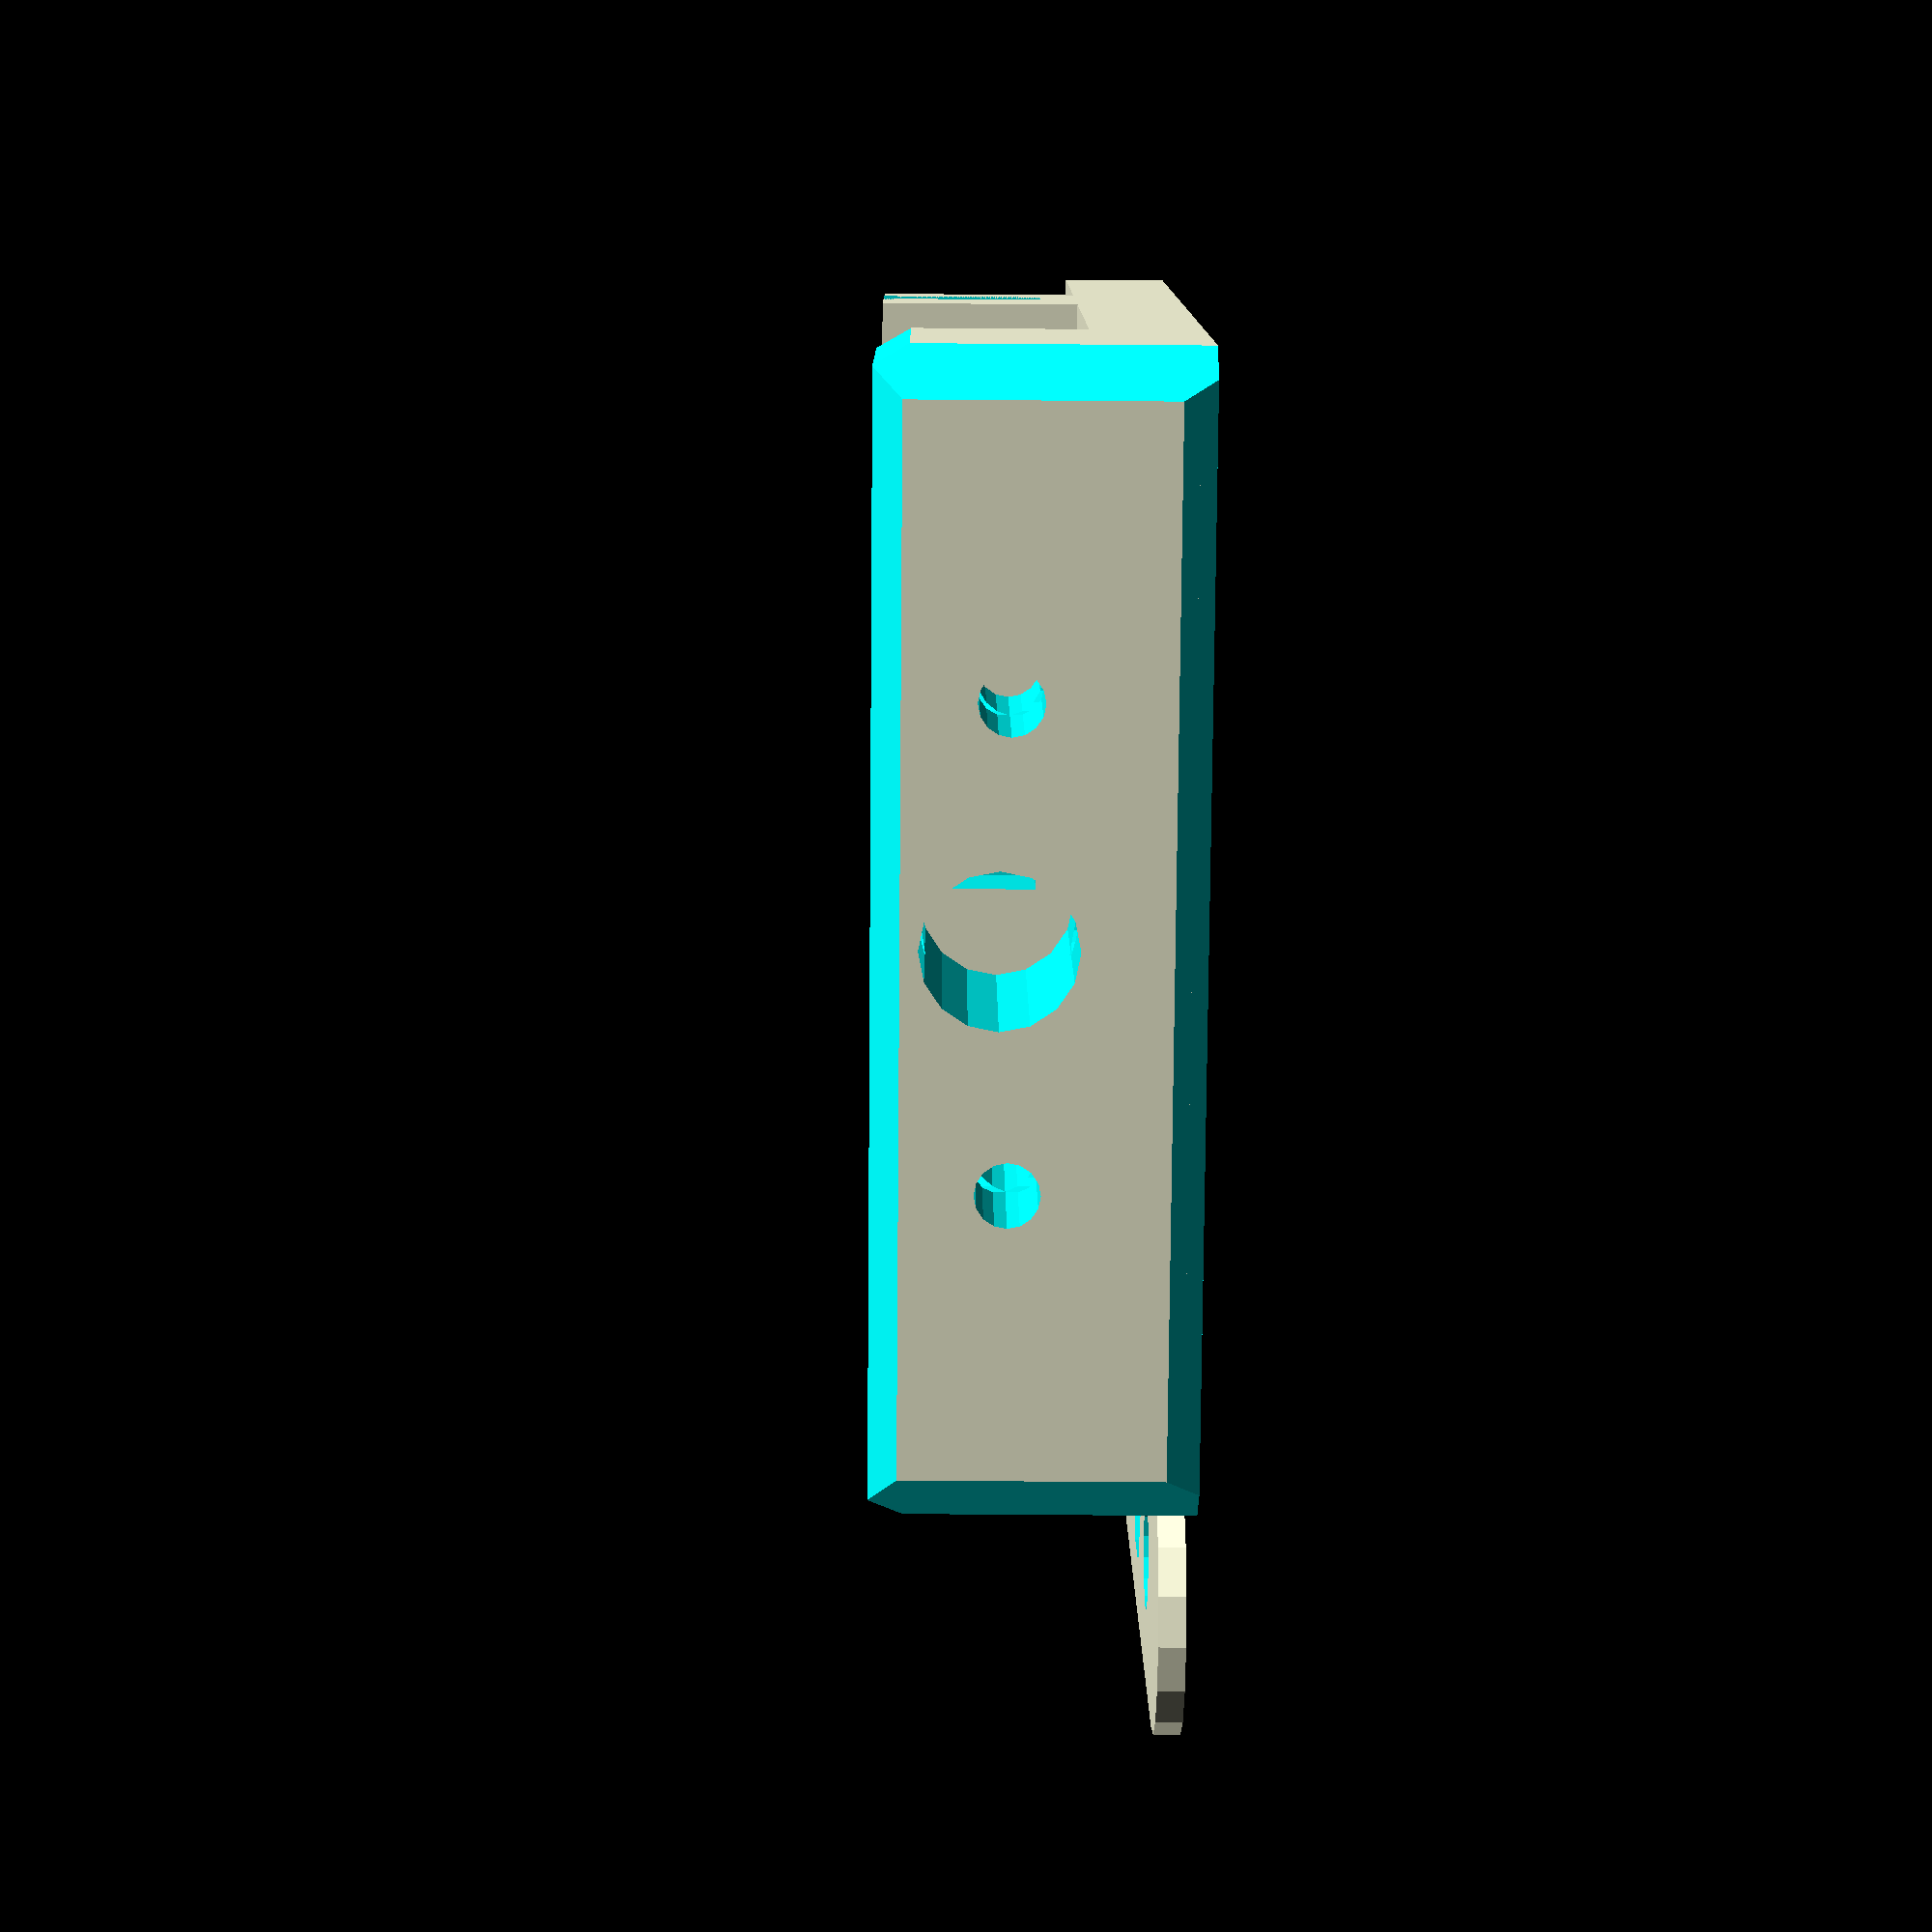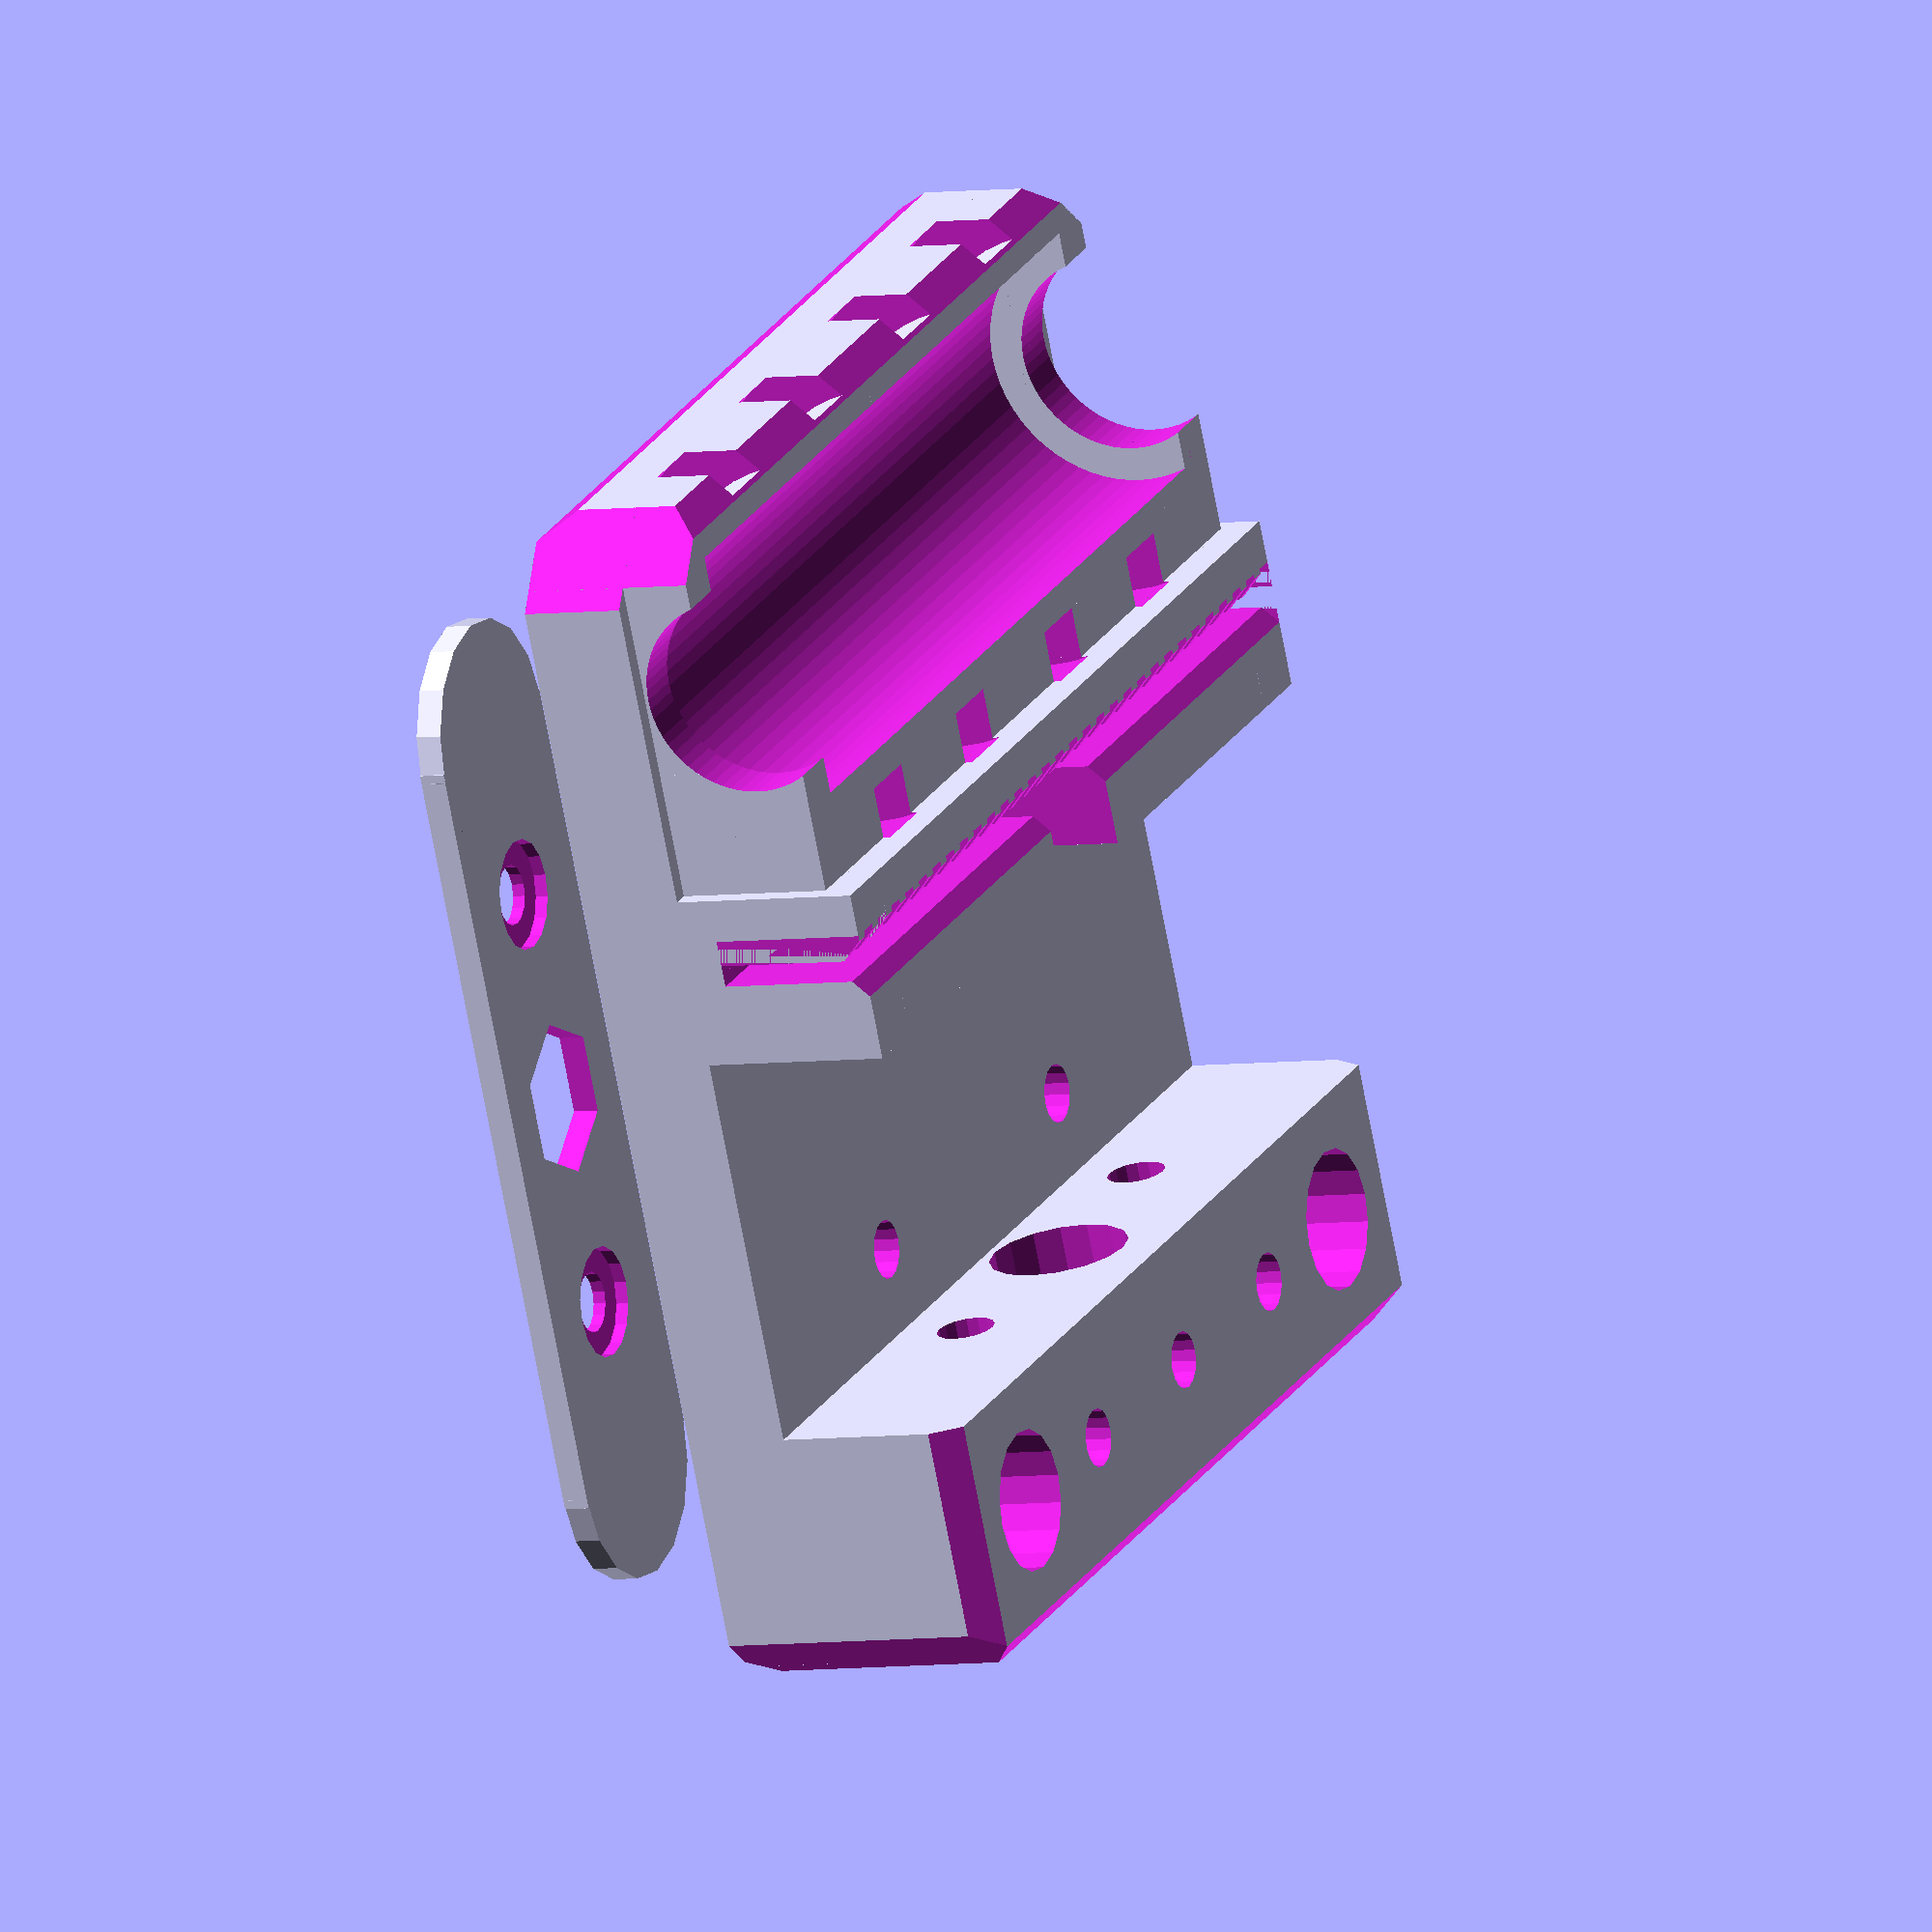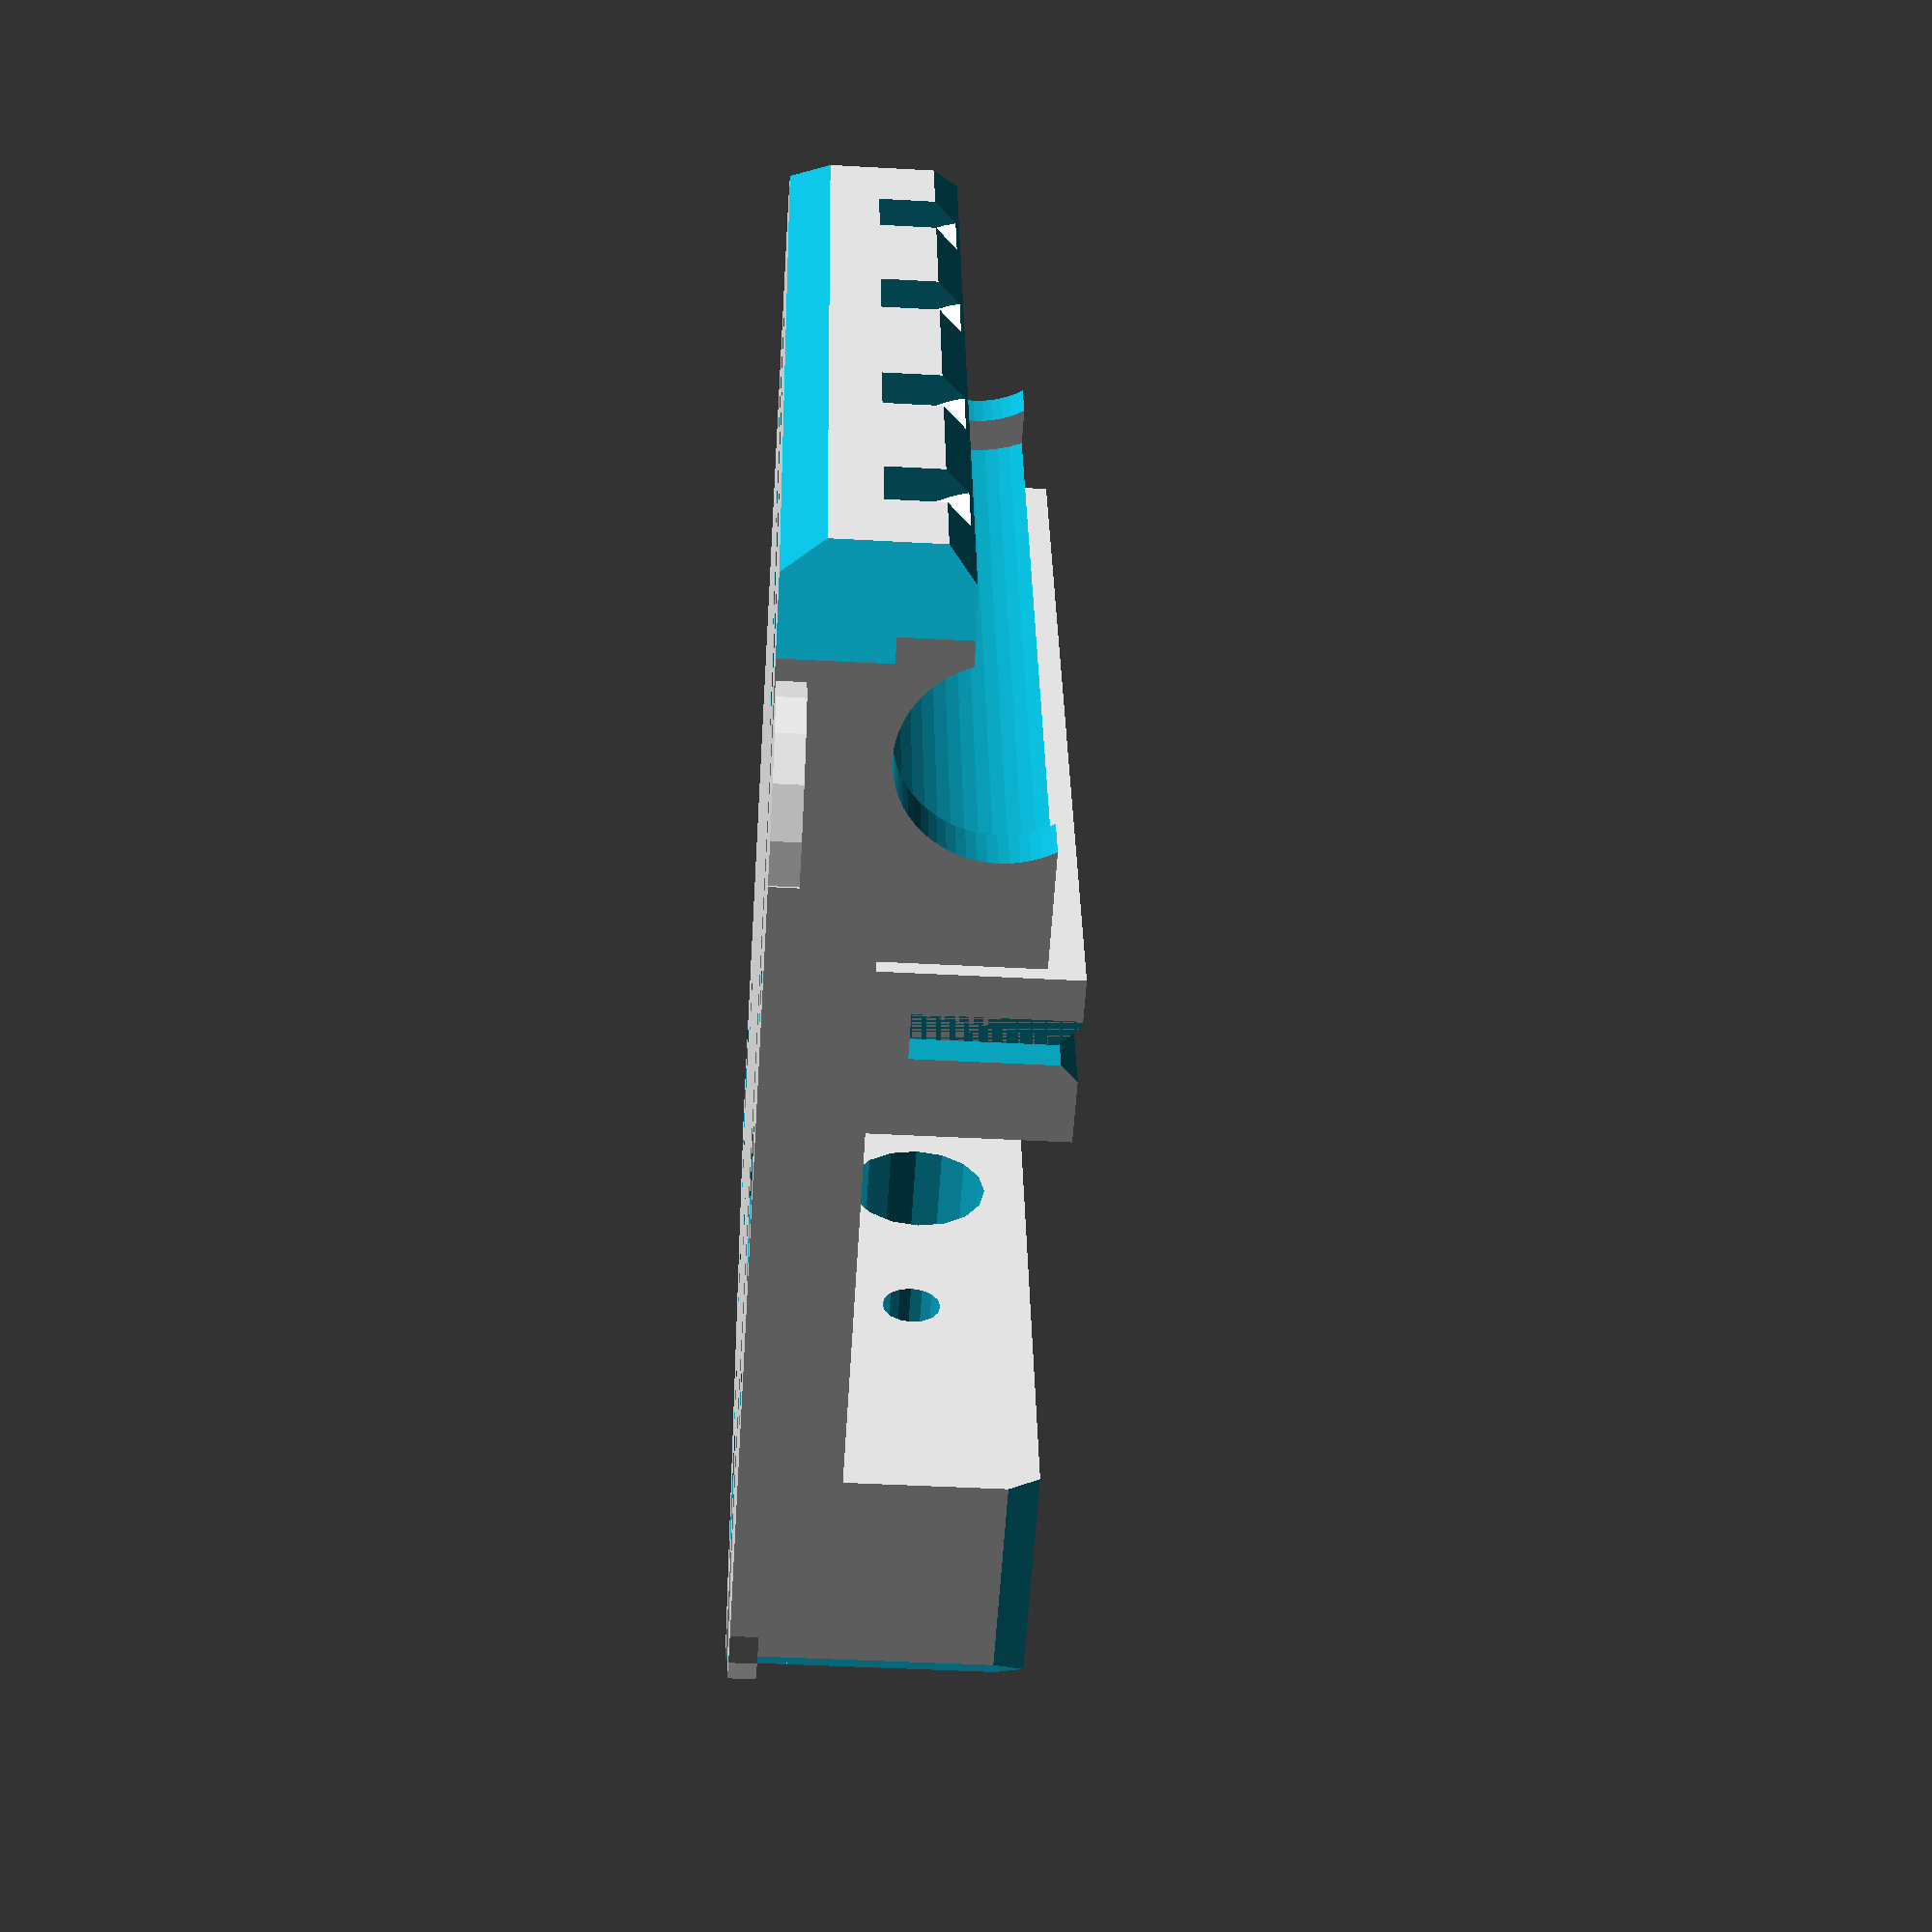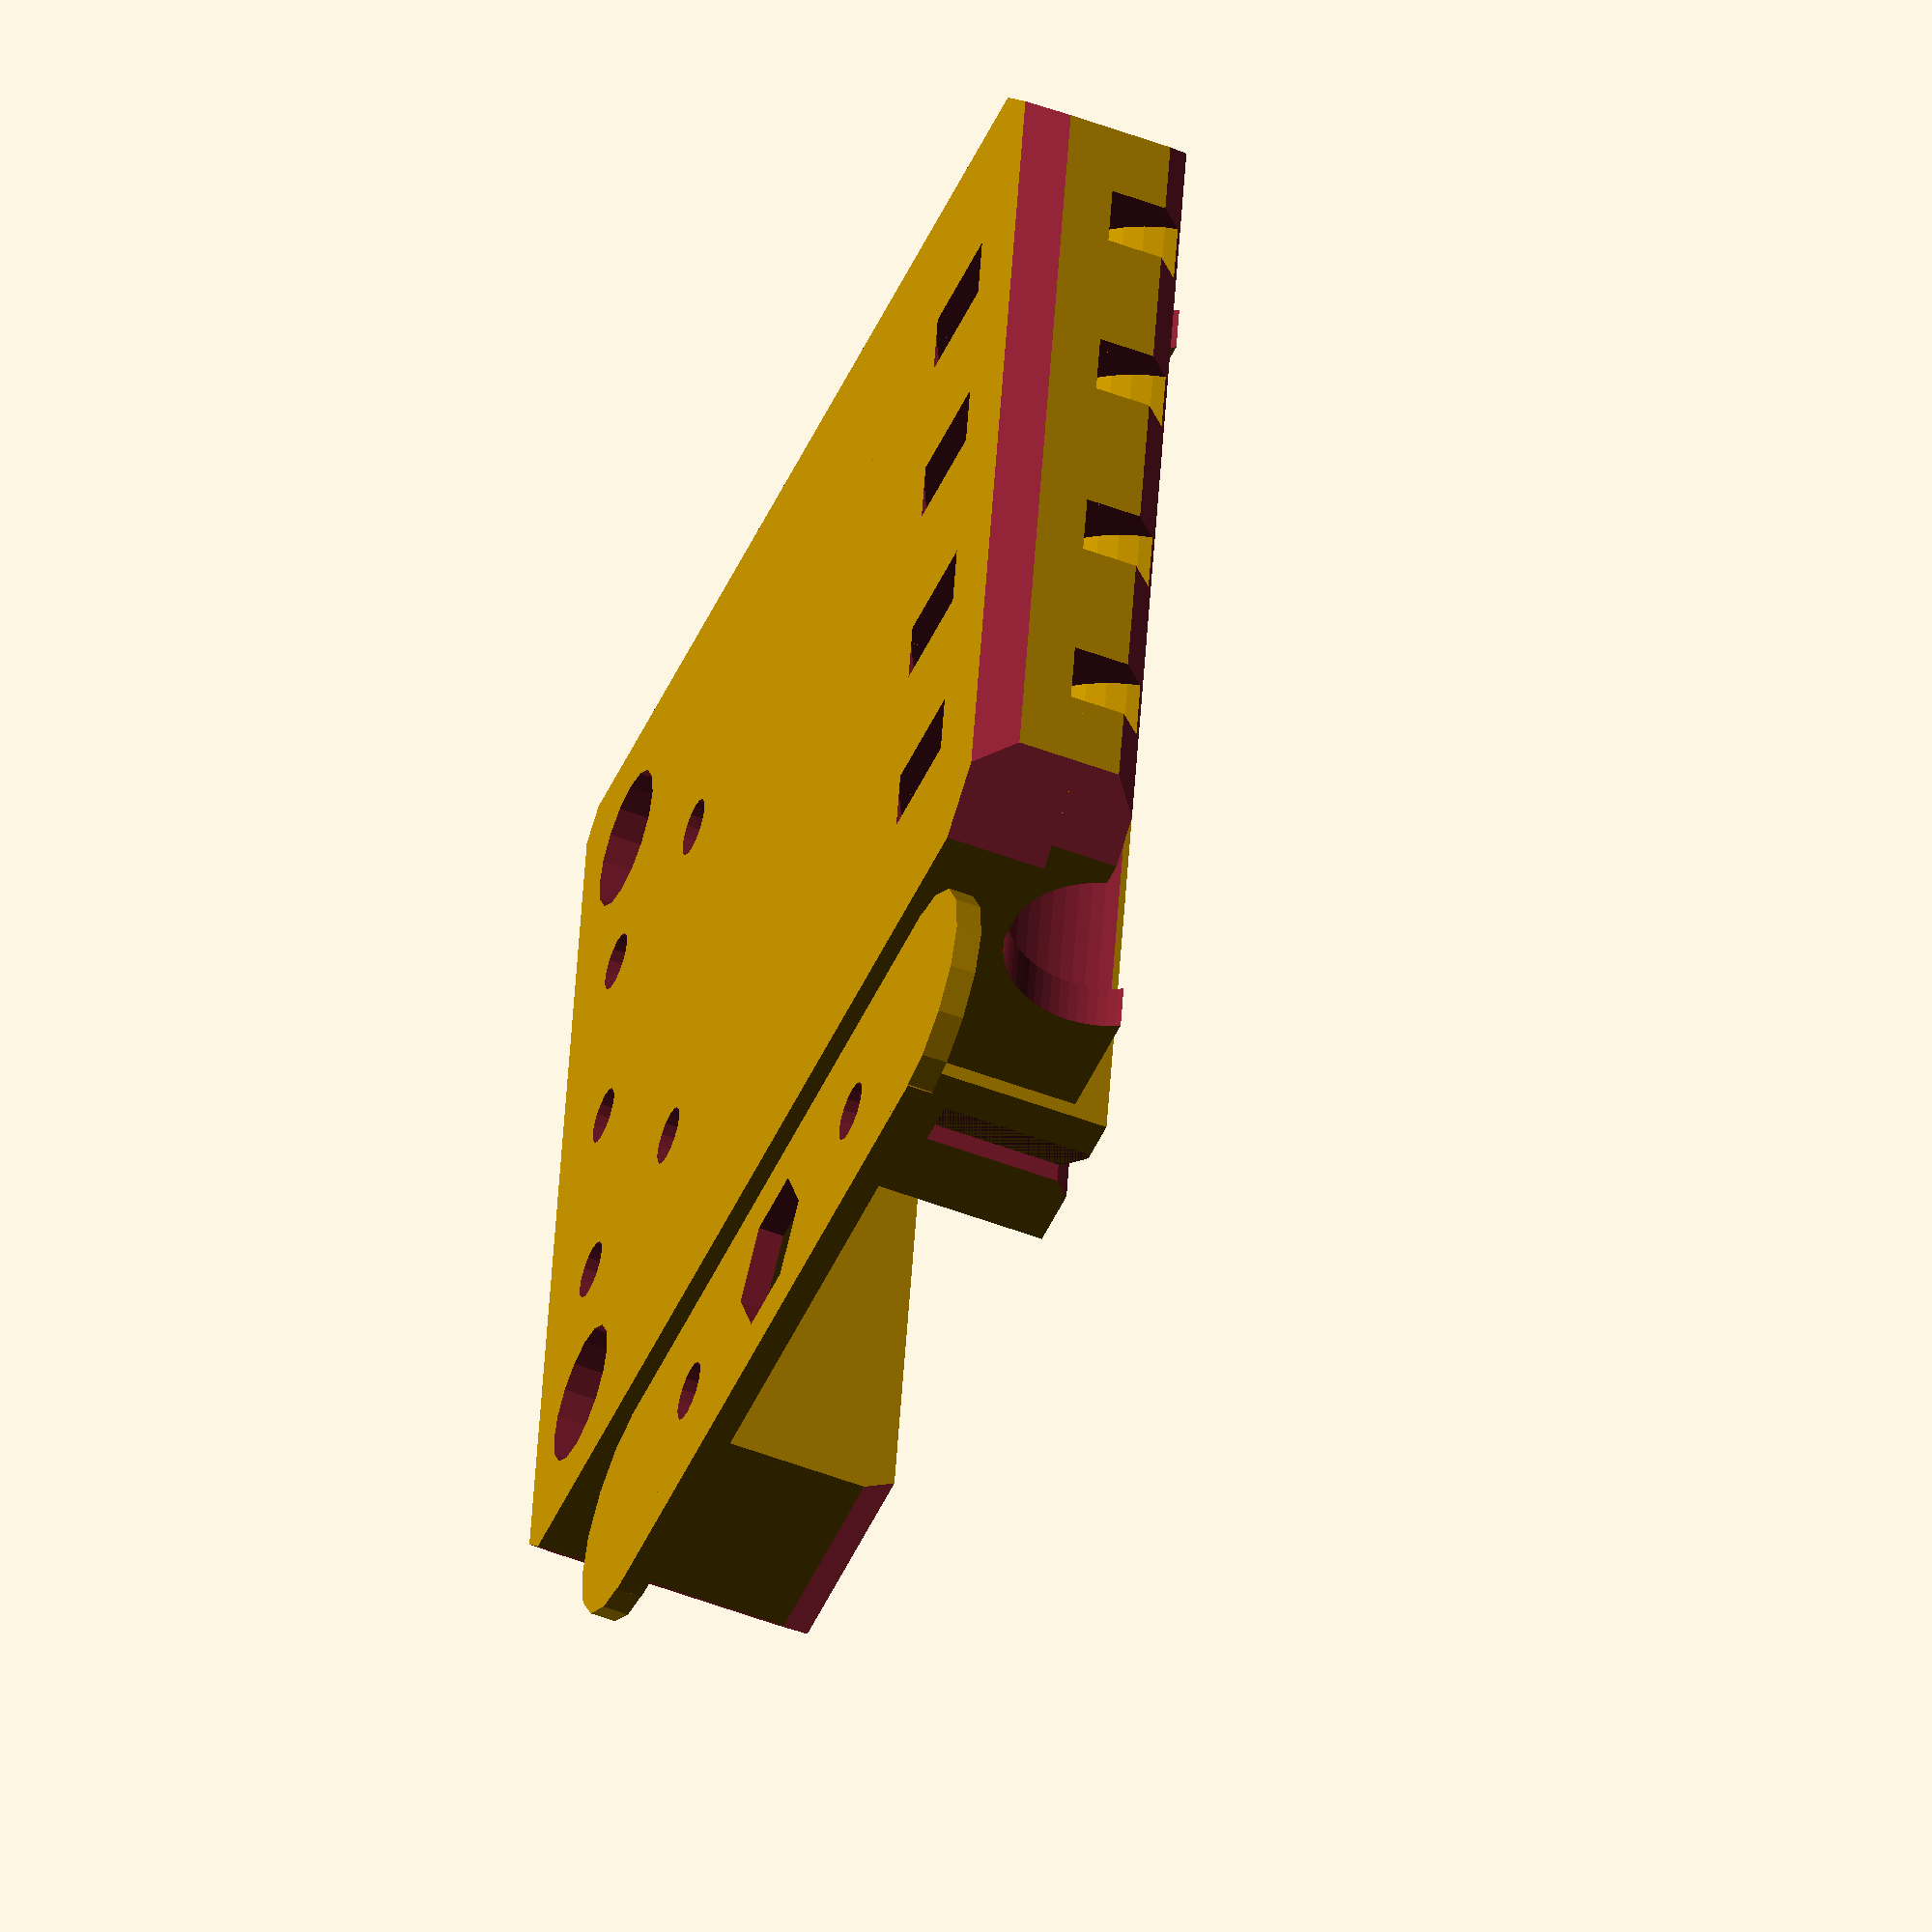
<openscad>
// AIR HOCKEY ROBOT PROJECT (AHROBOT)
// 
// by Jose Julio

// Y axis carriage and tube end part
// This part is based on ideas of the prusa i3 carriage

bearing_diameter=15.5;

module horizontal_bearing_holes(bearings=1){
 cutter_lenght = 4+bearings*25;
 one_holder_lenght = 8+25;
 holder_lenght = 8+bearings*25;
 
 // Main bearing cut
 difference(){
  translate(v=[0,0,12]) rotate(a=[90,0,0]) translate(v=[0,0,-cutter_lenght/2]) cylinder(h = cutter_lenght, r=bearing_diameter/2, $fn=64);
  // Bearing retainers
  translate(v=[0,-holder_lenght/2,3]) cube(size = [24,6,34], center = true);
  translate(v=[0,+holder_lenght/2,3]) cube(size = [24,6,34], center = true);
 }
 
 // Ziptie cutouts

 ziptie_cut_ofset = 0;
 for ( i = [0 : bearings-1] ){
  // For easier positioning I move them by half of one 
  // bearing holder then add each bearign lenght and then center again
  translate(v=[0,-holder_lenght/2,0]) translate(v=[0,one_holder_lenght/2+i*25,0]) difference(){
   union(){
    translate(v=[0,2-6,12]) rotate(a=[90,0,0]) translate(v=[0,0,0]) cylinder(h = 4, r=12.5, $fn=50);
    translate(v=[0,2+6,12]) rotate(a=[90,0,0]) translate(v=[0,0,0]) cylinder(h = 4, r=12.5, $fn=50);
   }
   translate(v=[0,10,12]) rotate(a=[90,0,0]) translate(v=[0,0,0]) cylinder(h = 24, r=9.5, $fn=50);
  }
 }

 
}

module x_carriage_base(){
 
 // Bearings
 translate([29,-10.5,0]) rotate([0,0,90]) cube([24,58,10]);
 translate([29,4.6,0]) rotate([0,0,90]) cube([8.5,58,15]);
 // Base plate
 translate([-30,-10.5,0]) cube([60,70,6]);
 // Belt block
 translate([-30,12,0]) cube([60,10,17]);
 // Rods block
 translate([-30,45,0]) cube([60,15,17]);
}

module x_carriage_beltcut(){
 // Cut in the middle for belt
 translate([-5.5+1,16.5,8]) cube([8,25,15]);
 // Cut clearing space for the belt
 //translate([-38,5,8]) cube([40,13,15]);
 // Belt slit
 translate([-32,16,8]) cube([80,1.25,15]);
 // Smooth entrance
 translate([-30,16.5,15.3]) rotate([45,0,0]) cube([80,15,15]);
 // Smooth the block on the upper side
 //translate([-66,27,15]) rotate([30,0,0]) cube([80,15,15]);
 // Teeth cuts (GT2)
 for ( i = [0 : 32] ){
  translate([30-i*2,14.5,8]) cube([1.15,2,15]);
 }
}

module x_carriage_holes(){
 // Small bearing holder holes cutter
 translate([0,12,12]) rotate([0,-90,90]) horizontal_bearing_holes(2);
 // Main rod hole
 translate([0,0,12]) rotate([0,90,0]) cylinder(r=5.8,h=120,$fn=64,center=true);
 // Rods holes
 translate([-45/2,52,0])  cylinder(r=4.1,h=50,$fn=16,center=true);
 translate([45/2,52,0])  cylinder(r=4.1,h=50,$fn=16,center=true); 
 // Pulley hole
 translate([0,52,10.5]) rotate([90,0,0]) cylinder(r=4.08,h=20,$fn=16,center=true);
 // Motor holes
 translate([-25/2,52,0])  cylinder(r=1.7,h=50,$fn=16,center=true);
 translate([25/2,52,0])  cylinder(r=1.7,h=50,$fn=16,center=true);
 translate([-25/2,40,0])  cylinder(r=1.7,h=50,$fn=16,center=true);
 translate([25/2,40,0])  cylinder(r=1.7,h=50,$fn=16,center=true);
 translate([-25/2,52,10]) rotate([90,0,0]) cylinder(r=1.7,h=20,$fn=16,center=true);
 translate([25/2,52,10]) rotate([90,0,0]) cylinder(r=1.7,h=20,$fn=16,center=true);

 translate([0,52,0])  cylinder(r=1.65,h=50,$fn=16,center=true);
}

module x_carriage_fancy()
{
	translate([-50,-23,-16]) rotate([30,0,0]) cube([100,20,20]);
	translate([-50,-20,-1]) rotate([45,0,0]) cube([100,20,20]);
	translate([-50,59,0]) rotate([-30,0,0]) cube([100,20,20]);
	translate([-50,58,17.5]) rotate([-45,0,0]) cube([100,20,20]);

	translate([33,52,20]) rotate([0,-30,0]) cube([10,20,10],center=true);
	translate([-33,52,20]) rotate([0,30,0]) cube([10,20,10],center=true);

	translate([-32,-11,10]) rotate([90,0,45]) cube([10,40,10],center=true);
	translate([32,-11,10]) rotate([90,0,45]) cube([10,40,10],center=true);
	translate([-32,62.5,10]) rotate([90,0,45]) cube([10,40,10],center=true);
	translate([32,62.5,10]) rotate([90,0,45]) cube([10,40,10],center=true);
}

module y_carriage_rod_ends_base()
{
 // Rods block
 translate([0,0,0.75]) cube([45,14,1.5],center=true);
 translate([22,0,0.75]) cylinder(r=7,h=1.5,$fn=16,center=true);
 translate([-22,0,0.75]) cylinder(r=7,h=1.5,$fn=16,center=true);	
}

module y_carriage_rod_ends_holes()
{
 // M3 holes
 translate([-25/2,0,0])  cylinder(r=1.75,h=50,$fn=16,center=true);
 translate([25/2,0,0])  cylinder(r=1.75,h=50,$fn=16,center=true);

 translate([-25/2,0,0.75])  cylinder(r=3.2,h=10,$fn=16);
 translate([25/2,0,0.75])  cylinder(r=3.2,h=10,$fn=16);


 // center hole
 cylinder(r=4.5,h=10,$fn=6,center=true);

 
}

// Final part
module x_carriage(){
 translate ([0,0,0]) difference(){
  x_carriage_base();
  x_carriage_beltcut();
  x_carriage_holes();
  x_carriage_fancy();
 }
}

x_carriage();

// tube ends
translate ([40,20,0])rotate([0,0,90]) difference()
{
	y_carriage_rod_ends_base();
	y_carriage_rod_ends_holes();
}

</openscad>
<views>
elev=236.6 azim=337.5 roll=90.5 proj=p view=solid
elev=4.8 azim=154.7 roll=295.6 proj=o view=wireframe
elev=41.2 azim=108.1 roll=266.1 proj=p view=wireframe
elev=233.2 azim=261.1 roll=292.0 proj=o view=wireframe
</views>
